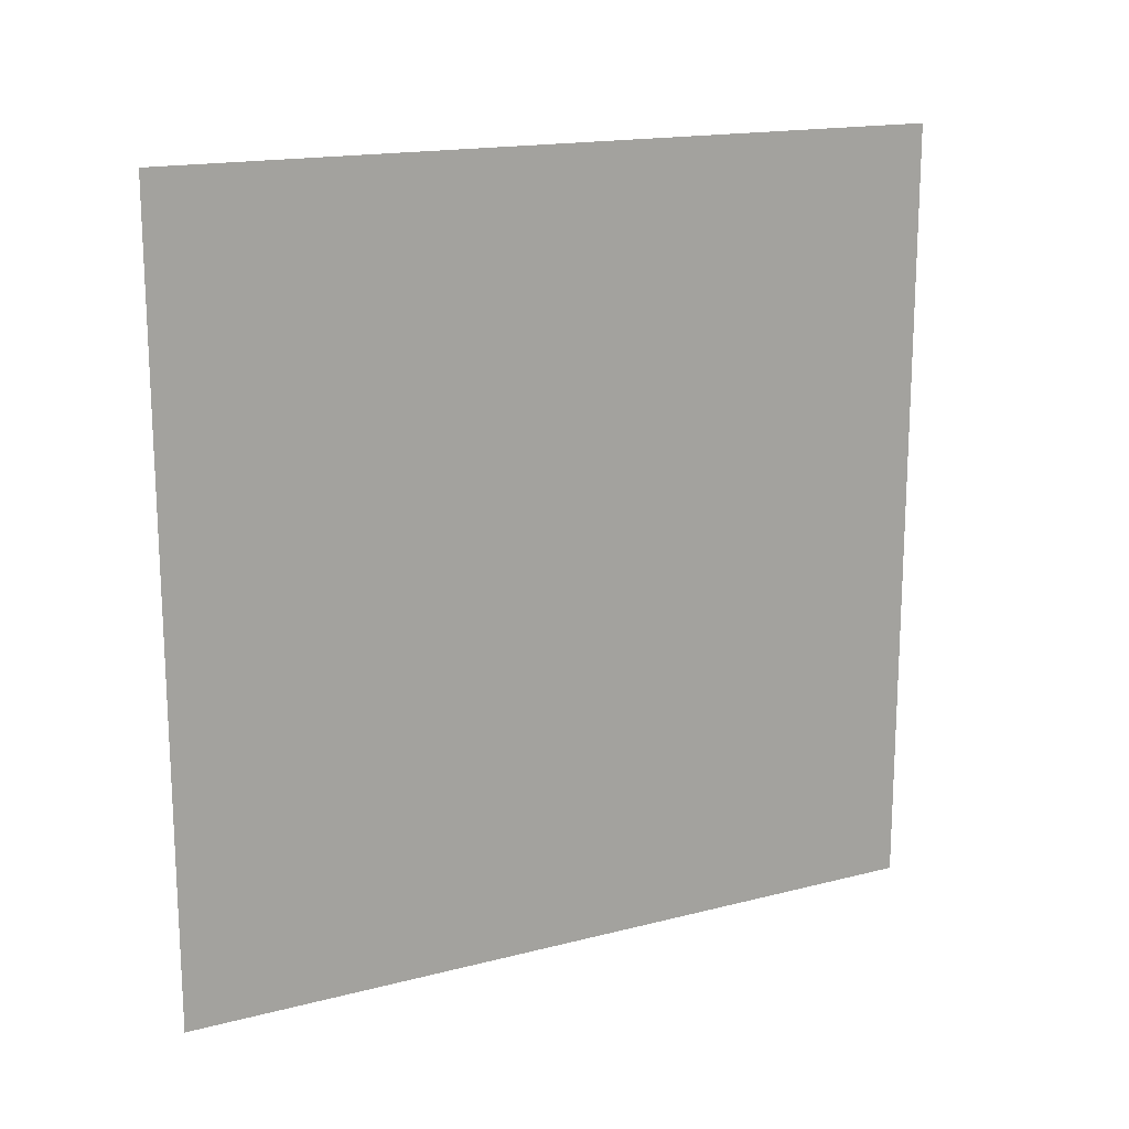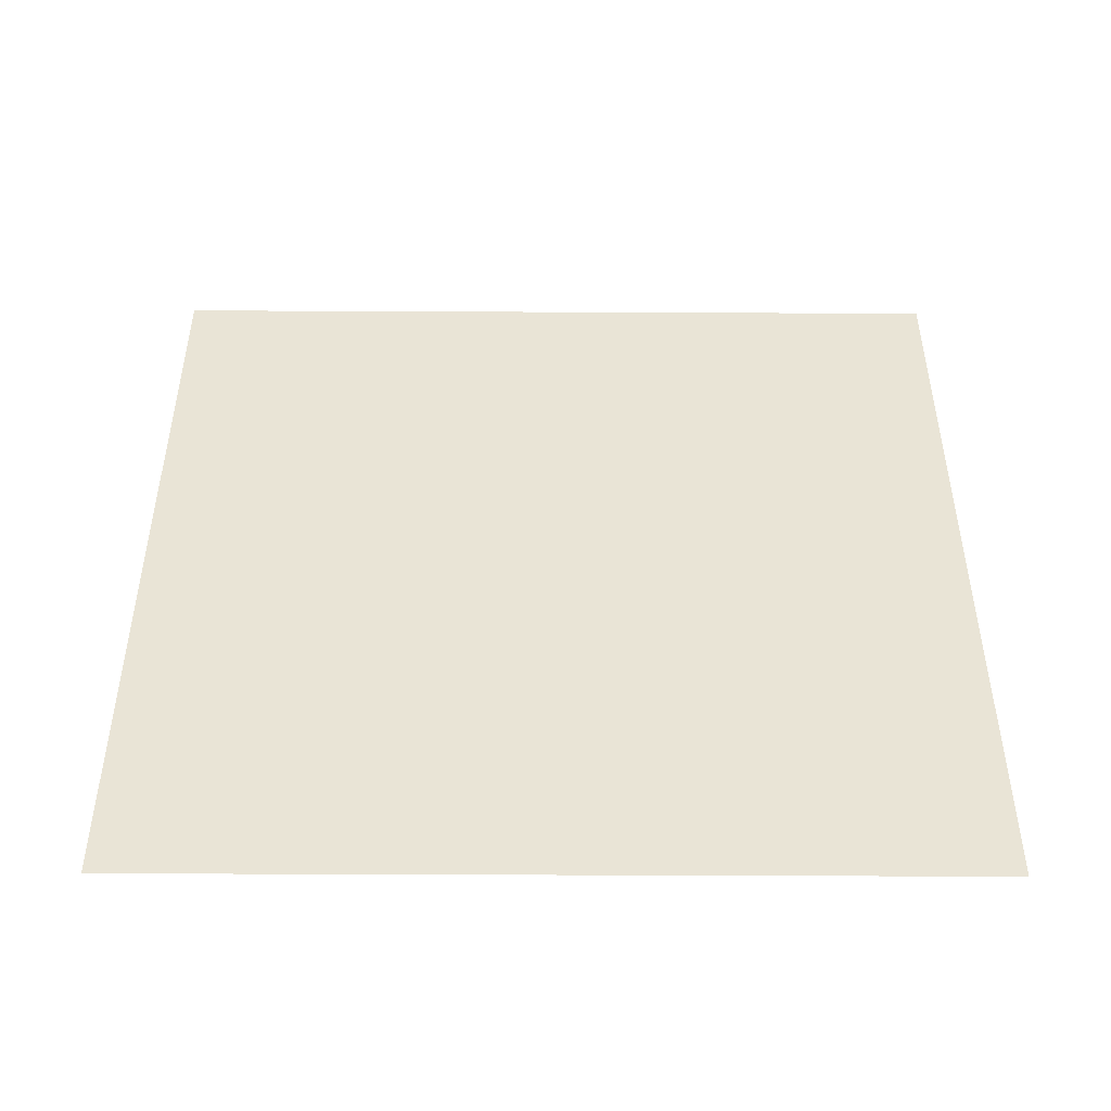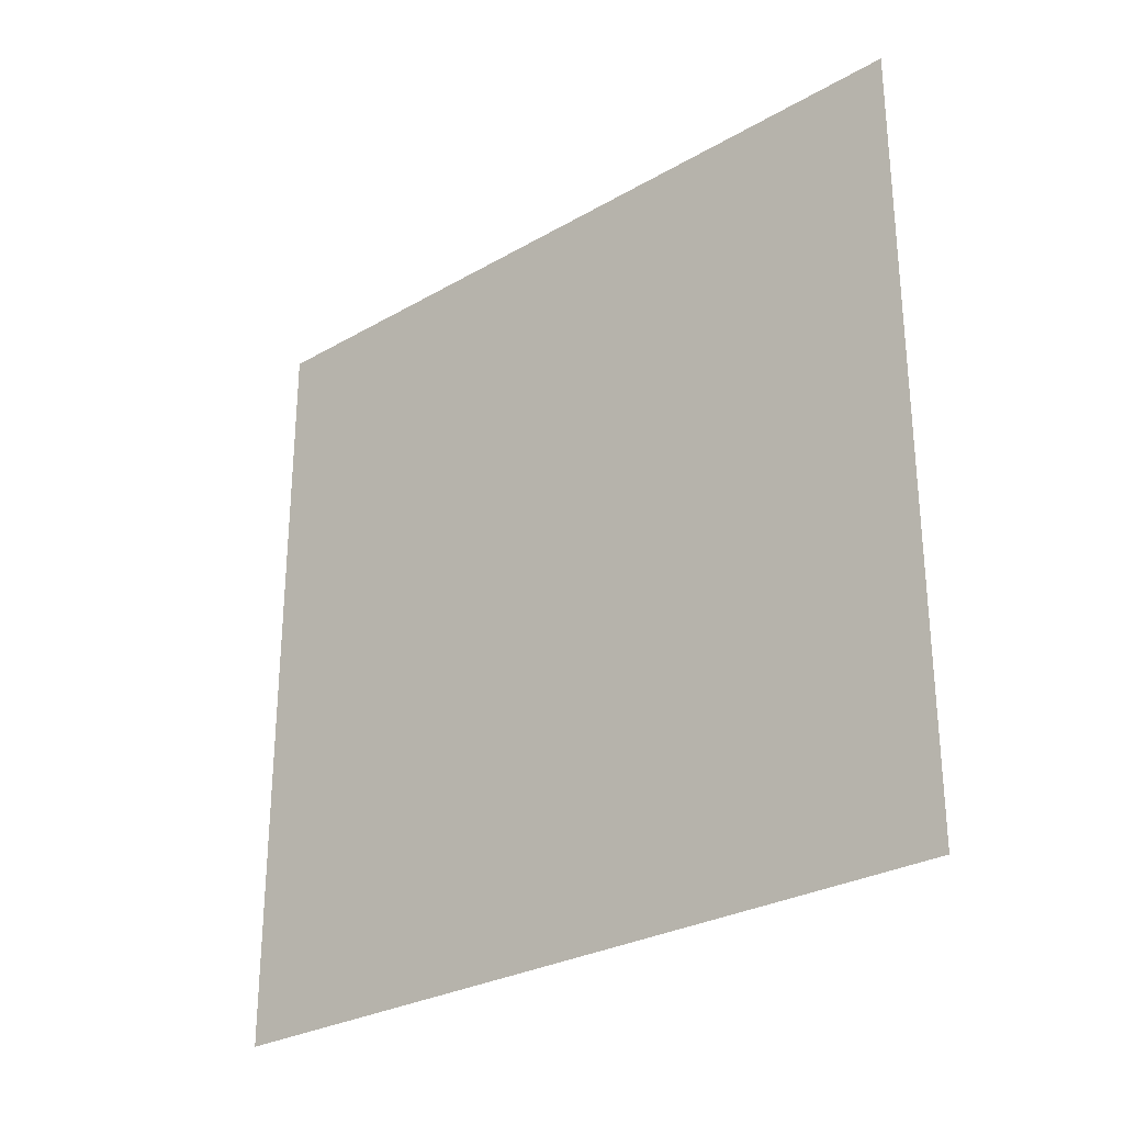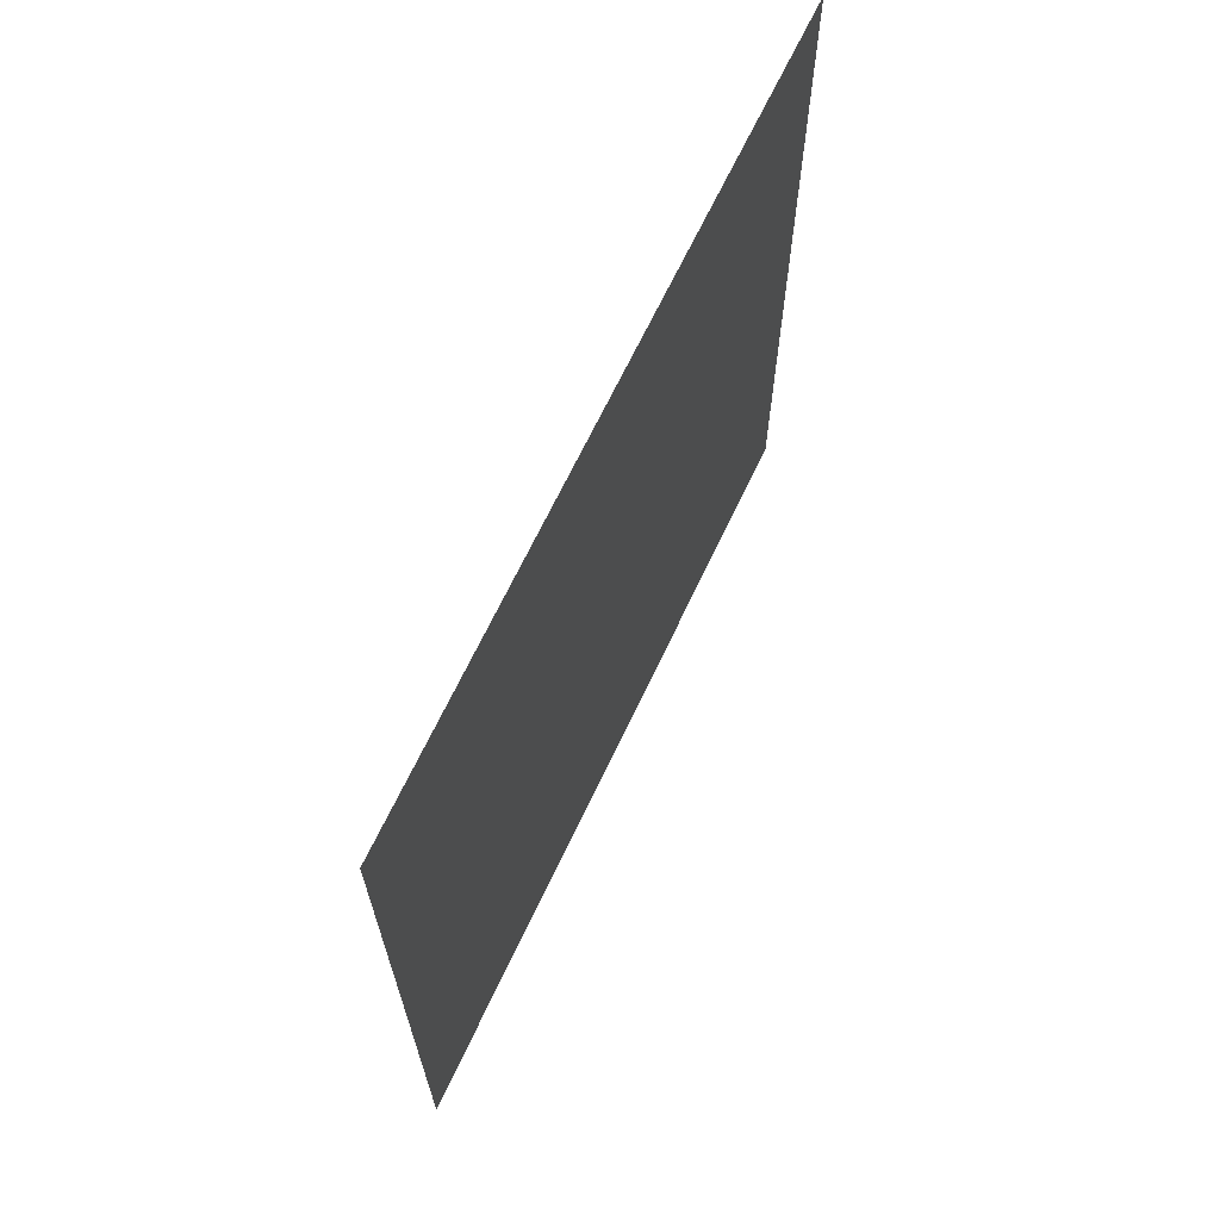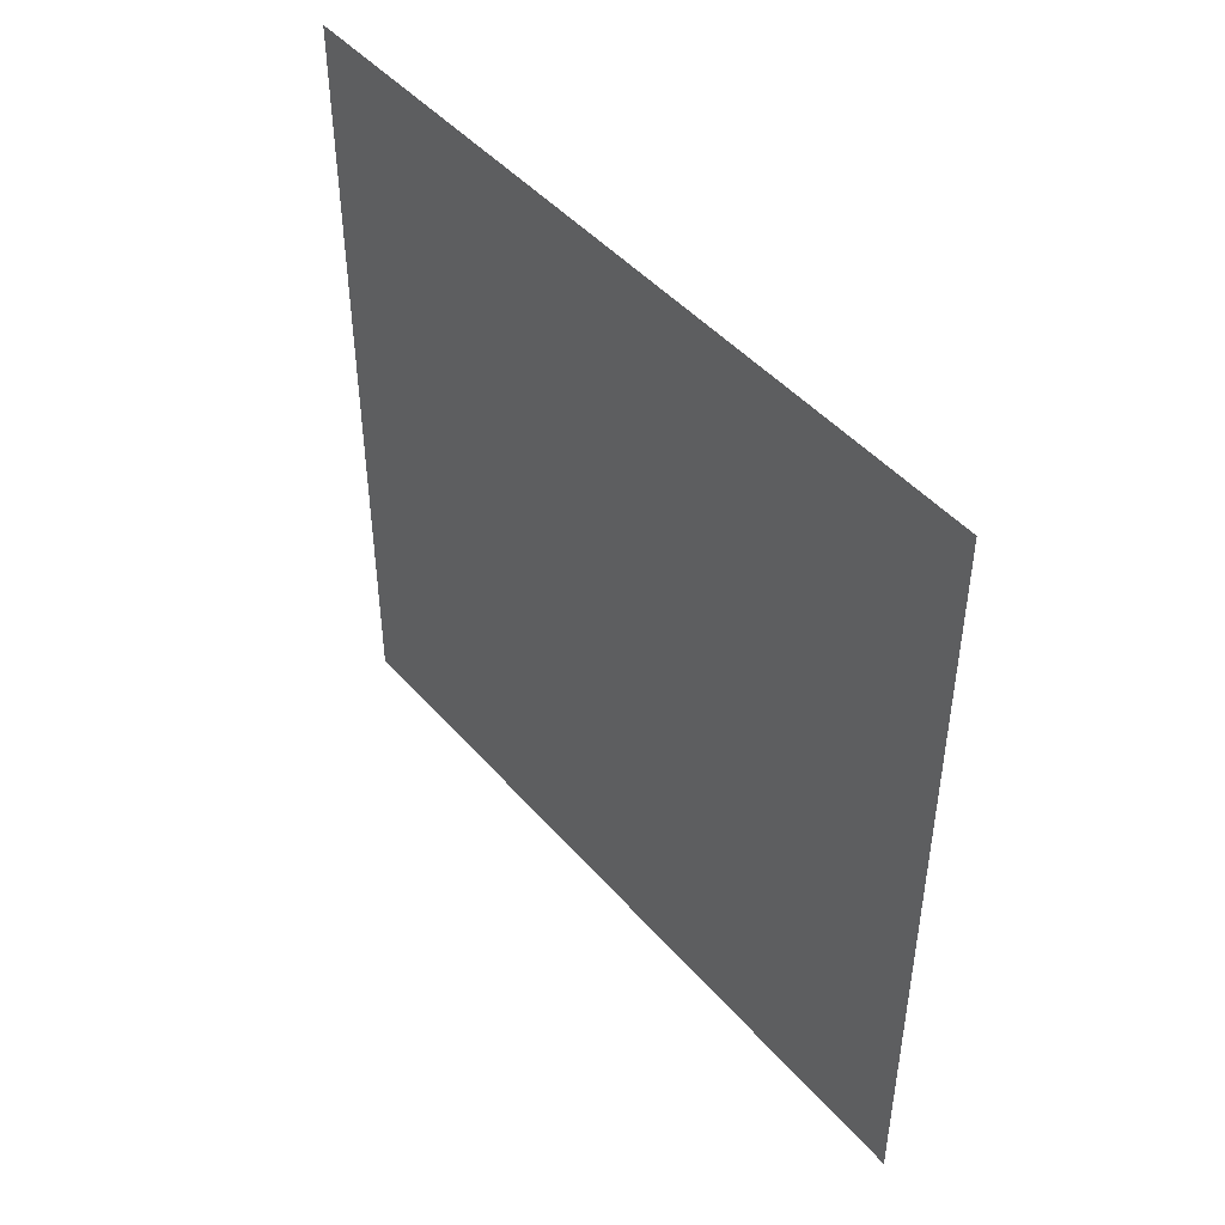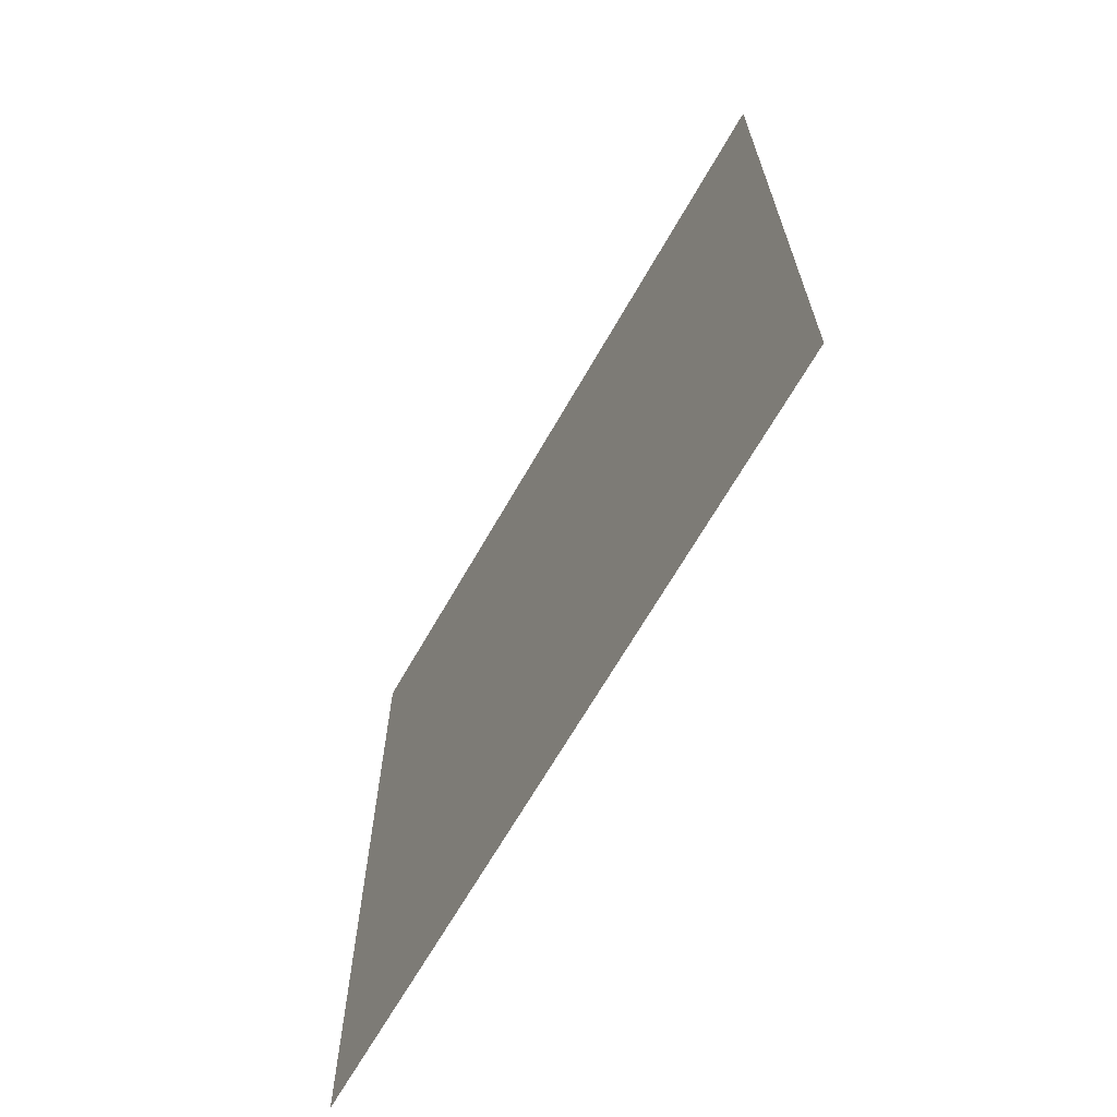
<metadata>
{"format":"obj","ext":"obj","renderer":"f3d","projection":"perspective","resolution":1024,"background":"white","views":[{"elev":16.6,"azim":62.3,"up":"+Z"},{"elev":-47.6,"azim":-90.3,"up":"+Z"},{"elev":-28.3,"azim":-49.0,"up":"+Z"},{"elev":66.9,"azim":-154.8,"up":"+Y"},{"elev":46.0,"azim":-38.3,"up":"+Y"},{"elev":-66.7,"azim":150.3,"up":"+Y"}]}
</metadata>
<code>
o R_Wall_3mx3m
g R_Wall_3mx3m
v 0 0 0
v 0 3 0
v 0 0 3
v 0 3 3
g R_Wall_3mx3m
f 3 4 2 1

</code>
